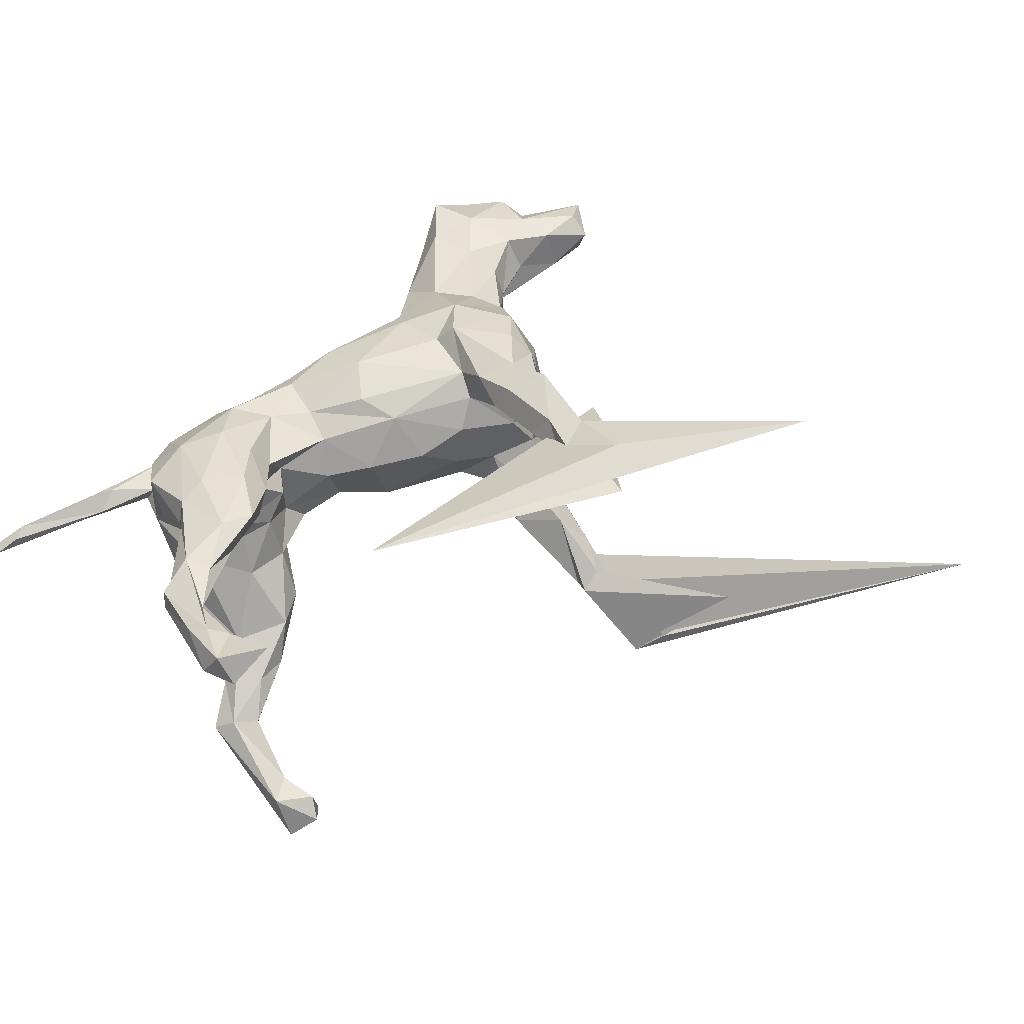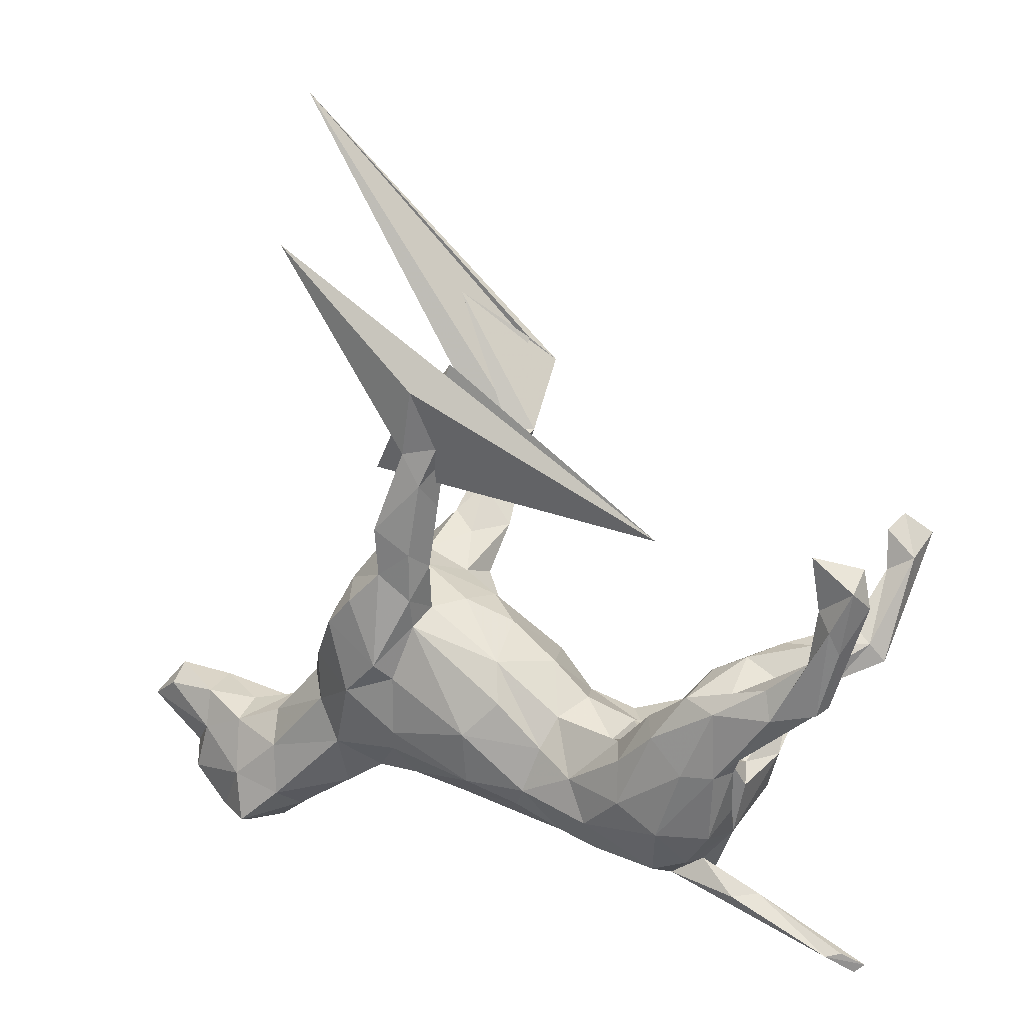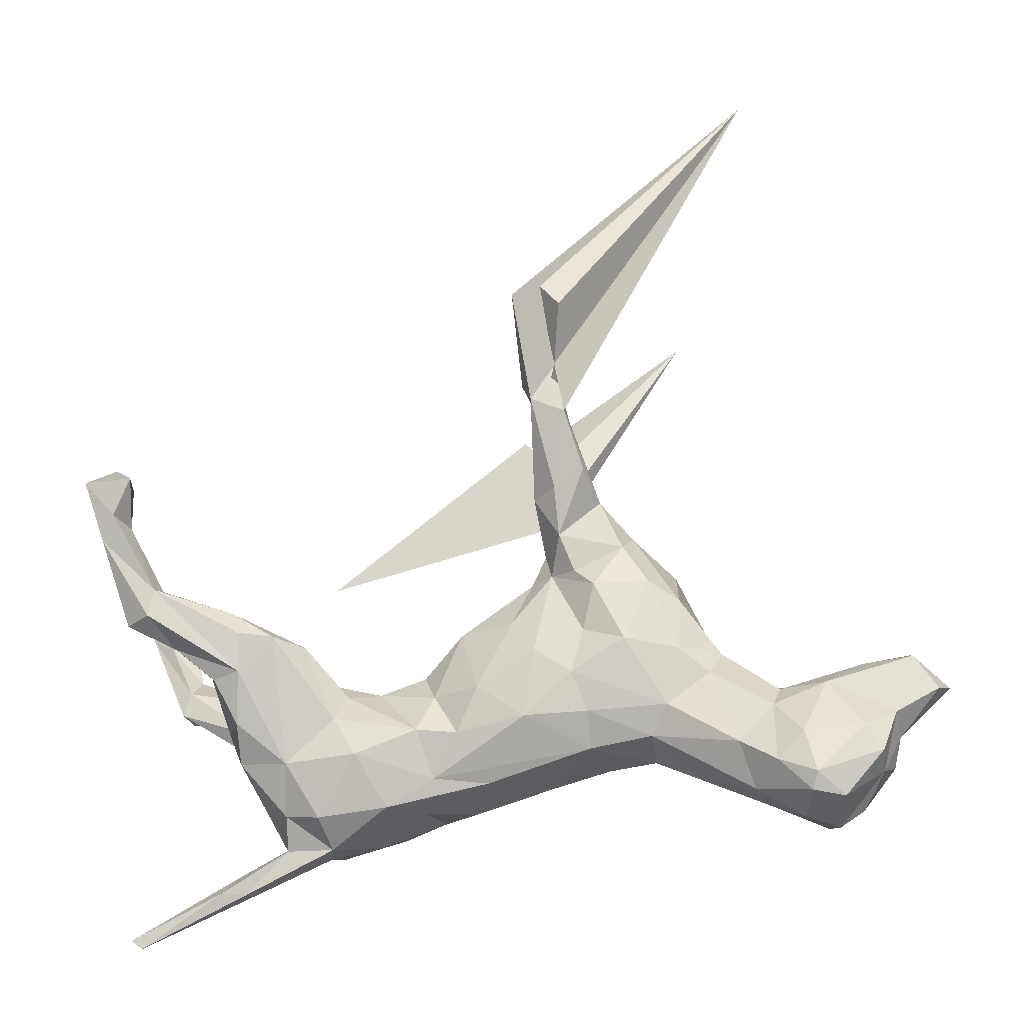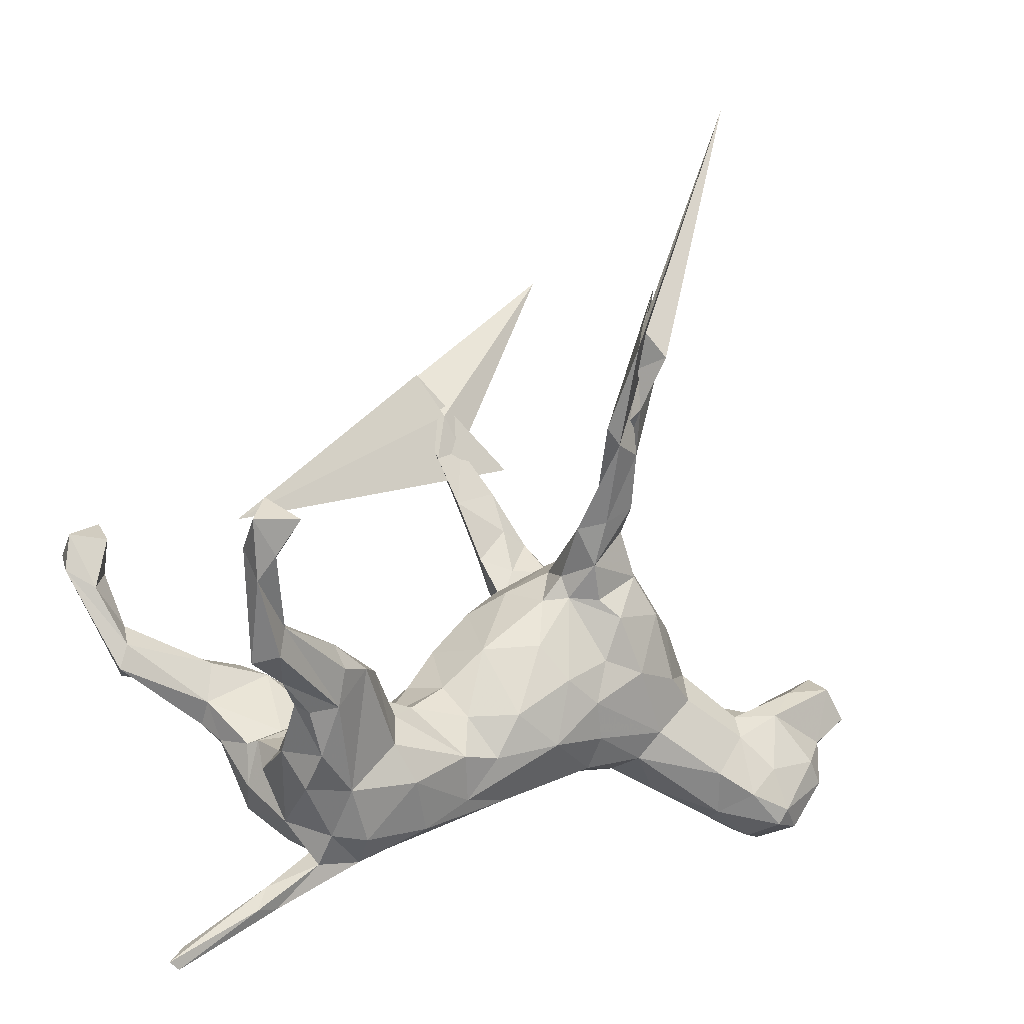
<metadata>
{"format":"obj","ext":"obj","renderer":"f3d","projection":"perspective","resolution":1024,"background":"white","views":[{"elev":51.9,"azim":126.4,"up":"+Z"},{"elev":4.7,"azim":26.4,"up":"+Y"},{"elev":-22.9,"azim":-168.6,"up":"+Y"},{"elev":-2.4,"azim":149.4,"up":"+Y"}]}
</metadata>
<code>
v 0.6467 -0.4592 -0.04828
v 0.5855 -0.4441 -0.01354
v 0.6278 -0.4739 -0.04496
v 0.6105 -0.438 -0.02485
v 0.4844 -0.3823 -0.05035
v 0.4424 -0.3838 -0.0372
v 0.4343 -0.3806 -0.01266
v 0.4144 -0.3516 0.001744
v 0.4562 -0.3463 -0.02361
v 0.3002 -0.3168 0.005936
v 0.413 -0.2349 -0.00747
v 0.3574 -0.2877 -0.004686
v 0.3653 -0.3104 -0.04367
v 0.3592 -0.2577 -0.08275
v 0.432 -0.1714 -0.1288
v 0.464 -0.1062 -0.1005
v 0.3615 -0.2778 0.08614
v 0.2841 -0.3104 -0.03927
v 0.4445 -0.1771 0.08198
v 0.3478 -0.1765 -0.1375
v 0.4337 -0.0958 0.06239
v 0.2968 -0.2667 -0.09803
v 0.4211 -0.2215 0.1312
v 0.4709 -0.09811 0.1435
v 0.3313 -0.2192 0.1547
v 0.6385 0.01895 0.2
v 0.6027 0.04746 -0.2789
v 0.6515 0.03099 0.1743
v 0.4454 -0.1434 0.01784
v 0.427 -0.1121 -0.1811
v 0.451 -0.1048 0.1851
v 0.2039 -0.2962 0.01364
v 0.4457 -0.1022 0.08186
v 0.5263 0.01354 -0.2357
v 0.4638 -0.03715 -0.208
v 0.4936 -0.07052 0.1749
v 0.4773 -0.02417 -0.1773
v 0.5597 0.005293 0.2082
v 0.6377 0.07455 0.1754
v 0.2878 -0.3008 0.06414
v 0.5817 0.08062 -0.2564
v 0.688 0.1279 0.2316
v 0.4318 -0.1099 -0.01995
v 0.4157 -0.02822 -0.2224
v 0.3942 -0.1034 0.1954
v 0.5612 0.05835 -0.2996
v 0.1759 -0.2527 -0.08944
v 0.3811 -0.08092 0.07737
v 0.1748 -0.2713 0.06808
v 0.6298 0.1803 -0.3596
v 0.4954 -0.02903 0.1453
v 0.4604 -0.001166 -0.176
v 0.6553 0.2782 -0.3964
v 0.2667 -0.1652 0.1744
v 0.2222 -0.1666 -0.1397
v 0.5464 0.1139 -0.2657
v 0.5521 0.1066 -0.2976
v 0.4622 0.01118 0.2189
v 0.6413 0.2351 -0.329
v 0.3907 -0.08851 0.02914
v 0.488 0.07756 -0.2177
v 0.6282 0.107 0.2137
v 0.7367 0.2065 0.2228
v 0.6882 0.176 0.1996
v 0.5536 0.05813 0.2095
v 0.6064 0.221 -0.3788
v 0.6771 0.1655 0.2513
v 0.4132 0.0367 -0.2401
v 0.263 -0.09848 -0.1341
v 0.116 -0.2535 -0.0409
v 0.3481 -0.06008 0.002967
v 0.347 -0.06401 0.04008
v 0.3784 0.05612 -0.1609
v 0.1845 -0.2162 0.1324
v 0.3716 -0.02839 -0.06911
v 0.1008 -0.2471 0.05869
v 0.4774 0.03997 0.1691
v 0.269 -0.08983 0.1752
v 0.4055 0.03464 0.201
v 0.1152 -0.1247 -0.1246
v 0.7282 0.2709 0.2276
v 0.2936 -0.01353 -0.07313
v 0.3733 0.01788 0.1548
v 0.7247 0.2336 0.2716
v 0.4267 0.0772 -0.2263
v 0.6557 0.2006 0.2413
v 0.3583 0.03561 -0.2108
v 0.2491 -0.06362 0.1288
v 0.3428 -0.03967 0.2032
v 0.03634 -0.2415 0.02613
v 0.5892 0.2121 -0.3291
v 0.156 -0.1384 0.1347
v 0.5719 0.2796 -0.3985
v 0.3194 -0.00971 0.1598
v 0.09065 -0.2053 -0.08932
v 0.3133 0.0301 -0.1558
v 0.291 -0.0587 0.1021
v 0.2442 -0.05108 -0.09969
v 0.6152 0.3159 -0.3535
v 0.5918 0.2873 -0.3249
v 0.655 0.2914 0.2739
v 0.6593 0.2628 0.2205
v 0.2927 -0.03857 0.008176
v 0.04401 -0.1308 -0.1152
v 0.2269 -0.05671 -0.02619
v 0.2115 -0.07319 0.0728
v 0.1947 -0.0381 -0.06755
v 0.2467 -0.03866 0.05515
v 0.09145 -0.09186 0.1192
v -0.001873 -0.2107 -0.05929
v 0.03089 -0.2026 0.0885
v 0.05583 -0.1715 0.1174
v 0.1181 -0.004427 -0.04544
v 0.09115 -0.05579 -0.08987
v 0.1476 -0.005888 0.03395
v 0.1178 -0.03552 0.09849
v -0.05489 -0.1616 0.1229
v -0.07807 -0.1099 -0.1232
v 0.006022 -0.05261 -0.1265
v -0.04138 -0.07078 0.1647
v -0.1837 -0.1579 -0.05933
v -0.1868 -0.1014 -0.1004
v -0.1012 -0.1982 0.03768
v 0.04703 0.06451 -0.0673
v 0.08784 0.05799 0.04863
v -0.2943 -0.1428 -0.06342
v -0.2038 -0.1711 0.04003
v -0.1627 -0.03545 -0.1258
v 0.01145 0.06182 0.1314
v -0.2886 -0.1666 0.02189
v -0.09734 0.007882 -0.1317
v 0.02357 -0.01133 0.151
v -0.3703 -0.2069 0.005347
v 0.008463 0.128 0.0585
v -0.4726 -0.2505 -0.06953
v -0.213 -0.116 0.1114
v -0.1805 0.02296 0.1713
v -0.4905 -0.266 -0.01601
v -0.3261 -0.09396 -0.08898
v -0.05247 0.07137 -0.1021
v -0.1352 0.1215 0.1761
v -0.3544 -0.1198 0.07344
v -0.6277 -0.2821 -0.1064
v -0.1956 -0.08124 0.1413
v -0.5748 -0.275 -0.1283
v -0.184 0.04254 -0.1212
v -0.2581 0.01934 -0.1293
v -0.5533 -0.2999 -0.05369
v -0.5081 -0.2379 0.04572
v -0.5165 -0.2163 -0.1253
v -0.6102 -0.3096 -0.007854
v -0.1229 0.1585 -0.09029
v -0.4504 -0.1751 -0.1078
v -0.124 0.2069 -0.01486
v -0.4006 -0.03575 -0.0747
v -0.08226 0.1532 -0.06378
v -0.2003 0.04965 0.2064
v -0.5871 -0.2964 0.04823
v -0.04965 0.1686 0.0148
v -0.1107 0.1985 -0.08289
v -0.5845 -0.2457 -0.1422
v -0.6918 -0.2236 -0.04
v -0.07035 0.1677 0.09234
v -0.1247 0.1717 0.2075
v -0.1699 0.2238 0.05804
v -0.5106 -0.1074 -0.09194
v -0.1033 0.2834 -0.1506
v -0.2061 0.1219 -0.1369
v -0.1153 0.1556 0.1411
v -0.1697 0.1549 -0.1209
v -0.5638 -0.1687 -0.1265
v -0.3824 -0.03863 0.08715
v -0.09458 0.2342 0.1881
v -0.2748 -0.003639 0.1762
v -0.5914 -0.2037 0.05711
v -0.5058 -0.1421 0.05807
v -0.3601 0.05642 0.1313
v -0.2949 0.1253 0.204
v -0.3481 0.006098 -0.09853
v -0.1493 0.2734 -0.08288
v -0.301 0.1284 -0.1138
v -0.4134 0.009886 0.04998
v -0.6508 -0.2791 0.005931
v -0.1095 0.2564 0.2387
v -0.4173 0.011 -0.03185
v -0.5085 -0.07535 0.03637
v -0.1472 0.2125 0.1555
v -0.2154 0.2095 0.1342
v -0.5074 -0.05252 -0.01804
v -0.5878 -0.09855 0.05264
v -0.6955 -0.2017 -0.09662
v -0.5204 -0.07082 -0.05928
v -0.146 0.2173 -0.1426
v -0.2376 0.1688 0.2275
v -0.1487 0.29 0.1915
v -0.707 -0.2039 0.01752
v -0.3347 0.1756 0.009698
v -0.2027 0.2472 -0.008679
v -0.3503 0.1018 -0.07514
v -0.06109 0.3449 0.2189
v -0.2677 0.2303 -0.05957
v -0.1451 0.2945 -0.1837
v -0.2546 0.1988 -0.1091
v -0.1532 0.3583 -0.1441
v -0.1724 0.2201 0.2349
v -0.6669 -0.1584 -0.109
v -0.1923 0.3113 -0.1035
v -0.253 0.2074 0.1849
v -0.588 -0.06543 -0.006695
v -0.264 0.2219 0.007563
v -0.3518 0.1449 0.06864
v -0.6668 -0.02671 -0.03871
v -0.286 0.1952 0.1016
v -0.6702 -0.1214 0.04021
v -0.198 0.3233 -0.1859
v -0.03255 0.4318 0.2466
v -0.07064 0.382 0.2716
v -0.1974 0.2633 0.193
v -0.1019 0.4603 -0.2555
v -0.7208 -0.1573 -0.01098
v -0.7188 -0.1248 -0.0618
v -0.08652 0.45 0.2513
v -0.2175 0.2813 -0.1208
v -0.1751 0.4165 -0.196
v -0.6025 -0.06872 -0.07977
v -0.1439 0.4597 -0.2285
v -0.1621 0.3039 0.2677
v -0.6623 -0.04888 0.03813
v -0.139 0.3642 0.219
v -0.09361 0.4404 0.2882
v -0.1193 0.4303 -0.2684
v -0.1742 0.4157 -0.2391
v -0.0518 0.5169 0.2561
v -0.03129 0.4497 0.2791
v -0.753 -0.04107 0.03217
v -0.7522 -0.02181 -0.05004
v -0.1027 0.5946 -0.3554
v -0.2342 0.7271 -0.2059
v -0.7459 -0.003005 0.001098
v -0.7934 -0.08137 -0.04529
v -0.00024 0.5684 0.309
v -0.003187 0.597 0.2809
v -0.1627 0.4947 -0.2698
v -0.1811 0.5857 -0.3251
v -0.8114 -0.06811 0.003524
v -0.4897 1.109 -0.06312
v -0.3059 0.8044 0.3411
v -0.1753 0.413 0.2327
v -0.1391 0.6371 -0.3119
v 0.3805 0.3059 0.2741
v -0.1506 0.568 -0.281
v -0.05482 0.5485 0.3315
f 102 101 81
f 84 81 101
f 64 102 81
f 86 101 102
f 94 78 89
f 54 89 78
f 79 94 89
f 88 78 94
f 112 74 92
f 54 92 74
f 109 112 92
f 76 74 112
f 141 157 137
f 174 137 157
f 120 141 137
f 164 157 141
f 58 38 65
f 62 65 38
f 79 58 65
f 31 38 58
f 54 25 45
f 31 45 25
f 89 54 45
f 74 25 54
f 67 42 84
f 63 84 42
f 86 67 84
f 26 42 67
f 86 62 67
f 38 67 62
f 64 62 86
f 77 79 65
f 89 58 79
f 45 58 89
f 31 58 45
f 92 54 78
f 88 92 78
f 101 86 84
f 63 81 84
f 64 86 102
f 83 94 79
f 120 144 117
f 136 117 144
f 112 120 117
f 137 144 120
f 141 120 132
f 109 132 120
f 129 141 132
f 174 144 137
f 169 164 141
f 205 157 164
f 136 144 174
f 178 174 157
f 194 178 157
f 177 174 178
f 184 205 164
f 194 157 205
f 208 178 194
f 208 194 205
f 171 150 161
f 145 161 150
f 206 171 161
f 166 150 171
f 135 145 150
f 143 161 145
f 166 155 153
f 139 153 155
f 150 166 153
f 192 155 166
f 179 139 155
f 185 179 155
f 147 139 179
f 128 139 147
f 181 147 179
f 160 156 152
f 140 152 156
f 193 160 152
f 154 156 160
f 122 139 128
f 146 128 147
f 168 146 147
f 131 128 146
f 118 128 131
f 152 131 146
f 140 131 152
f 168 152 146
f 119 131 140
f 124 140 156
f 119 140 124
f 159 124 156
f 154 159 156
f 134 124 159
f 118 122 128
f 126 139 122
f 121 122 118
f 119 118 131
f 104 118 119
f 95 121 118
f 126 122 121
f 95 118 104
f 114 104 119
f 114 119 124
f 113 114 124
f 107 114 113
f 125 113 124
f 110 121 95
f 80 95 104
f 80 104 114
f 107 80 114
f 105 107 113
f 98 80 107
f 181 168 147
f 193 152 170
f 168 170 152
f 203 193 170
f 203 170 168
f 167 160 193
f 57 50 46
f 27 46 50
f 44 57 46
f 66 50 57
f 34 46 27
f 59 27 50
f 91 41 59
f 27 59 41
f 100 91 59
f 56 41 91
f 34 27 41
f 53 59 50
f 249 246 244
f 243 244 246
f 251 249 244
f 237 246 249
f 231 246 237
f 238 237 249
f 219 237 238
f 251 238 249
f 219 231 237
f 232 246 231
f 99 93 100
f 91 100 93
f 59 99 100
f 53 93 99
f 66 91 93
f 57 91 66
f 53 66 93
f 50 66 53
f 53 99 59
f 47 22 18
f 14 18 22
f 32 47 18
f 55 22 47
f 13 18 14
f 20 14 22
f 6 18 13
f 11 13 14
f 15 11 14
f 20 15 14
f 16 11 15
f 233 216 222
f 200 222 216
f 247 233 222
f 241 216 233
f 234 216 241
f 242 241 233
f 248 241 242
f 250 242 233
f 217 200 216
f 234 217 216
f 184 200 217
f 184 173 200
f 195 200 173
f 164 173 184
f 227 184 217
f 205 184 227
f 230 227 217
f 218 205 227
f 208 205 218
f 229 218 227
f 188 208 218
f 213 178 208
f 230 217 234
f 252 230 234
f 252 234 241
f 222 229 230
f 227 230 229
f 247 222 230
f 200 229 222
f 195 218 229
f 252 241 248
f 250 248 242
f 250 252 248
f 247 230 252
f 250 233 247
f 250 247 252
f 16 43 29
f 21 29 43
f 11 16 29
f 52 43 16
f 21 11 29
f 12 13 11
f 10 18 6
f 5 6 13
f 9 13 12
f 17 12 11
f 5 13 9
f 8 9 12
f 3 6 5
f 1 5 9
f 3 5 1
f 4 1 9
f 2 6 3
f 2 3 1
f 197 210 201
f 198 201 210
f 199 197 201
f 213 210 197
f 203 181 201
f 199 201 181
f 223 203 201
f 168 181 203
f 211 197 199
f 179 199 181
f 165 198 210
f 207 201 198
f 180 207 198
f 223 201 207
f 154 180 198
f 204 207 180
f 167 180 154
f 165 154 198
f 191 206 161
f 225 171 206
f 225 166 171
f 185 199 179
f 167 154 160
f 30 16 15
f 204 180 167
f 55 95 80
f 80 69 55
f 20 55 69
f 98 69 80
f 82 98 107
f 96 69 98
f 105 82 107
f 96 98 82
f 73 96 82
f 47 95 55
f 110 95 47
f 82 75 73
f 52 73 75
f 103 75 82
f 20 22 55
f 75 71 43
f 60 43 71
f 52 75 43
f 103 71 75
f 37 52 16
f 30 15 20
f 223 193 203
f 215 193 223
f 224 223 207
f 224 207 204
f 231 204 167
f 202 167 193
f 87 69 96
f 85 96 73
f 87 20 69
f 85 87 96
f 44 30 20
f 37 16 30
f 215 202 193
f 231 167 202
f 63 64 81
f 39 64 63
f 49 40 74
f 25 74 40
f 76 49 74
f 32 40 49
f 17 25 40
f 48 51 33
f 24 33 51
f 21 48 33
f 83 51 48
f 19 33 24
f 36 24 51
f 153 139 126
f 135 150 153
f 70 47 32
f 76 70 32
f 110 47 70
f 72 71 103
f 108 72 103
f 60 71 72
f 105 103 82
f 90 110 70
f 76 90 70
f 123 110 90
f 108 103 105
f 113 115 105
f 106 105 115
f 125 115 113
f 123 121 110
f 116 115 125
f 134 125 124
f 129 125 134
f 130 126 121
f 127 130 121
f 133 126 130
f 163 134 159
f 135 126 133
f 138 135 133
f 153 126 135
f 145 135 148
f 138 148 135
f 143 145 148
f 165 159 154
f 151 143 148
f 31 24 36
f 28 36 51
f 38 36 28
f 39 28 51
f 31 36 38
f 26 38 28
f 63 28 39
f 77 39 51
f 42 28 63
f 42 26 28
f 62 64 39
f 10 17 40
f 23 25 17
f 11 23 17
f 31 25 23
f 19 24 23
f 31 23 24
f 11 19 23
f 67 38 26
f 239 236 245
f 240 245 236
f 235 239 245
f 212 236 239
f 214 235 245
f 228 239 235
f 214 228 235
f 212 239 228
f 209 212 228
f 245 220 214
f 196 214 220
f 240 220 245
f 221 220 240
f 162 220 221
f 236 221 240
f 190 228 214
f 190 209 228
f 192 212 209
f 76 32 49
f 10 40 32
f 12 17 10
f 8 12 10
f 21 19 11
f 21 33 19
f 211 213 197
f 165 210 213
f 190 175 176
f 149 176 175
f 186 190 176
f 214 175 190
f 158 149 175
f 142 176 149
f 186 176 172
f 142 172 176
f 182 186 172
f 174 172 142
f 211 177 178
f 172 174 177
f 182 172 177
f 136 174 142
f 169 173 164
f 187 173 169
f 188 187 169
f 195 173 187
f 158 138 149
f 133 149 138
f 148 138 158
f 183 158 175
f 133 142 149
f 130 136 142
f 129 169 141
f 130 142 133
f 127 136 130
f 163 169 129
f 109 129 132
f 134 163 129
f 165 169 163
f 44 20 87
f 68 44 87
f 35 30 44
f 61 73 52
f 21 43 60
f 21 60 72
f 4 2 1
f 9 2 4
f 7 6 2
f 8 2 9
f 8 7 2
f 10 7 8
f 10 6 7
f 32 18 10
f 72 48 21
f 97 48 72
f 108 97 72
f 83 48 97
f 106 97 108
f 111 90 76
f 105 106 108
f 88 97 106
f 34 52 37
f 37 30 35
f 34 37 35
f 226 224 204
f 224 232 223
f 215 223 232
f 243 232 224
f 202 215 232
f 219 226 204
f 243 224 226
f 231 219 204
f 238 226 219
f 232 231 202
f 61 85 73
f 68 87 85
f 57 68 85
f 57 44 68
f 56 85 61
f 41 61 52
f 57 85 56
f 41 56 61
f 44 34 35
f 46 34 44
f 41 52 34
f 246 232 243
f 238 243 226
f 175 214 196
f 162 196 220
f 183 196 162
f 189 209 190
f 186 189 190
f 192 209 189
f 182 189 186
f 185 189 182
f 211 182 177
f 199 182 211
f 185 182 199
f 178 213 211
f 188 165 213
f 169 165 188
f 208 188 213
f 151 183 162
f 175 196 183
f 143 151 162
f 158 183 151
f 159 165 163
f 191 143 162
f 158 151 148
f 123 127 121
f 116 125 129
f 117 127 123
f 106 115 116
f 111 123 90
f 88 106 116
f 191 162 221
f 161 143 191
f 117 136 127
f 111 117 123
f 112 109 120
f 192 166 225
f 192 185 155
f 189 185 192
f 212 192 225
f 221 206 191
f 236 212 225
f 221 225 206
f 236 225 221
f 109 116 129
f 92 116 109
f 112 117 111
f 76 112 111
f 88 116 92
f 94 97 88
f 83 97 94
f 77 83 79
f 51 83 77
f 62 77 65
f 39 77 62
f 187 218 195
f 200 195 229
f 187 188 218
f 91 57 56
f 243 238 251
f 244 243 251

</code>
